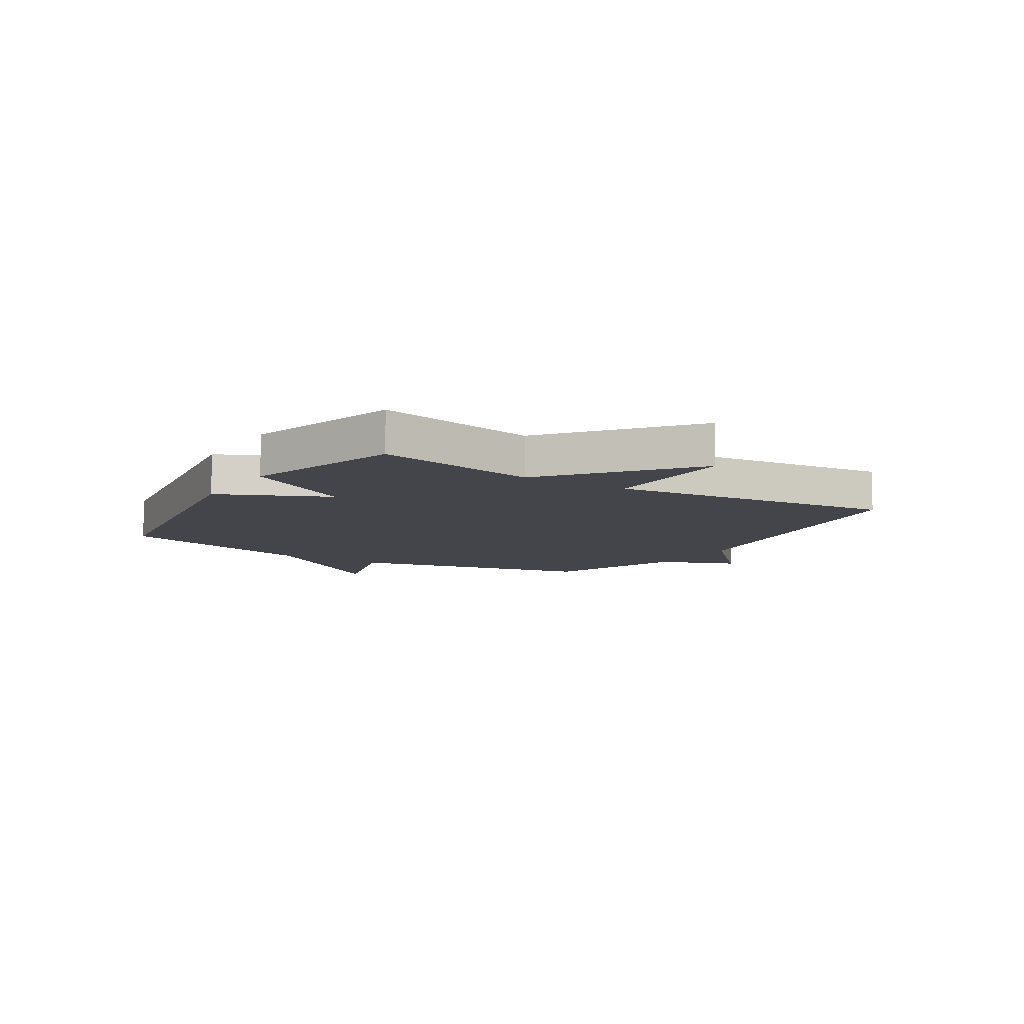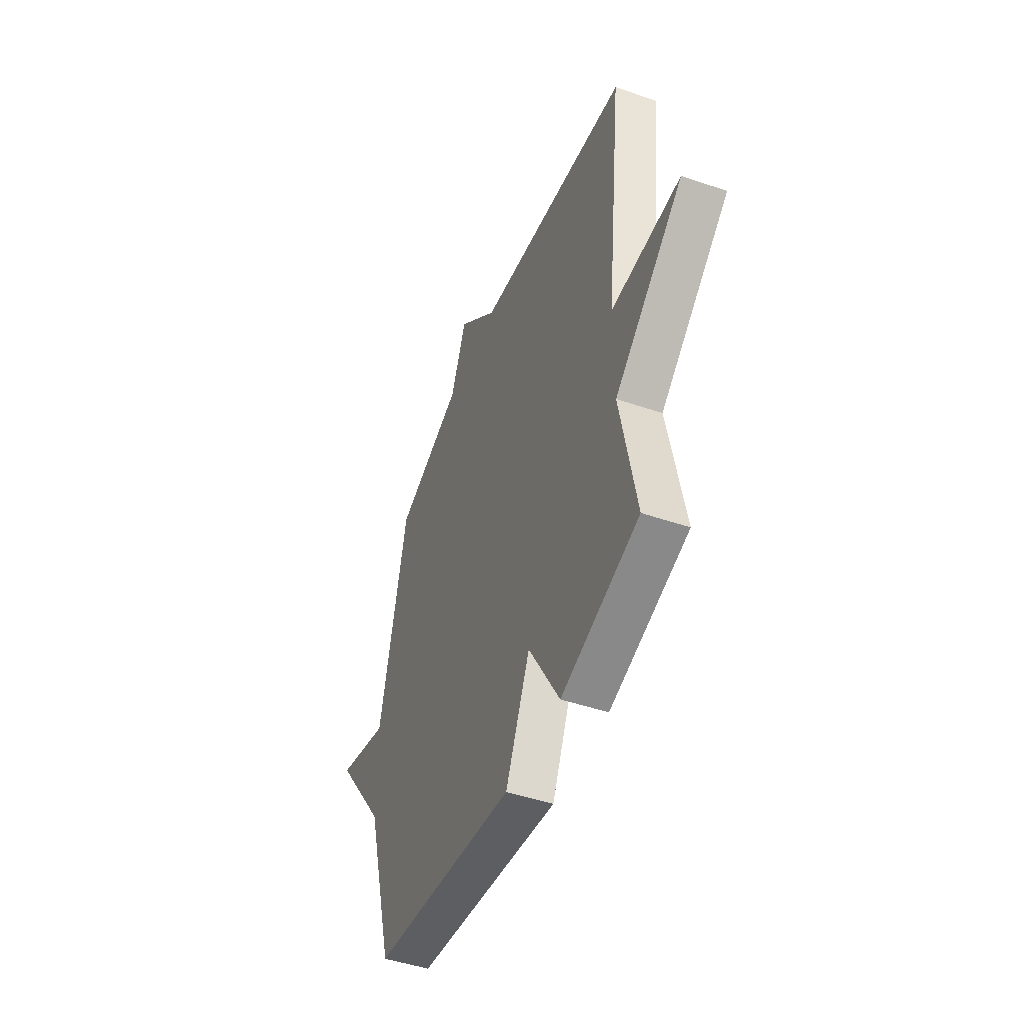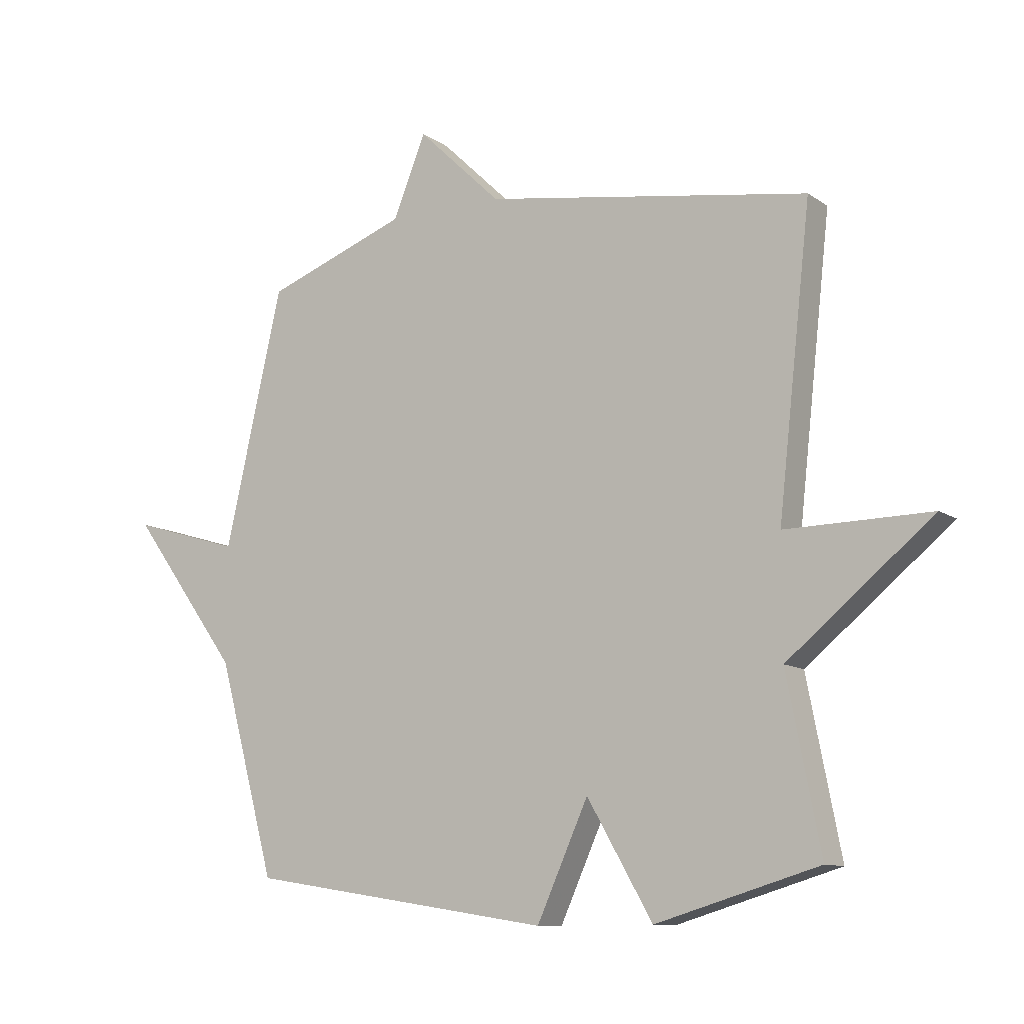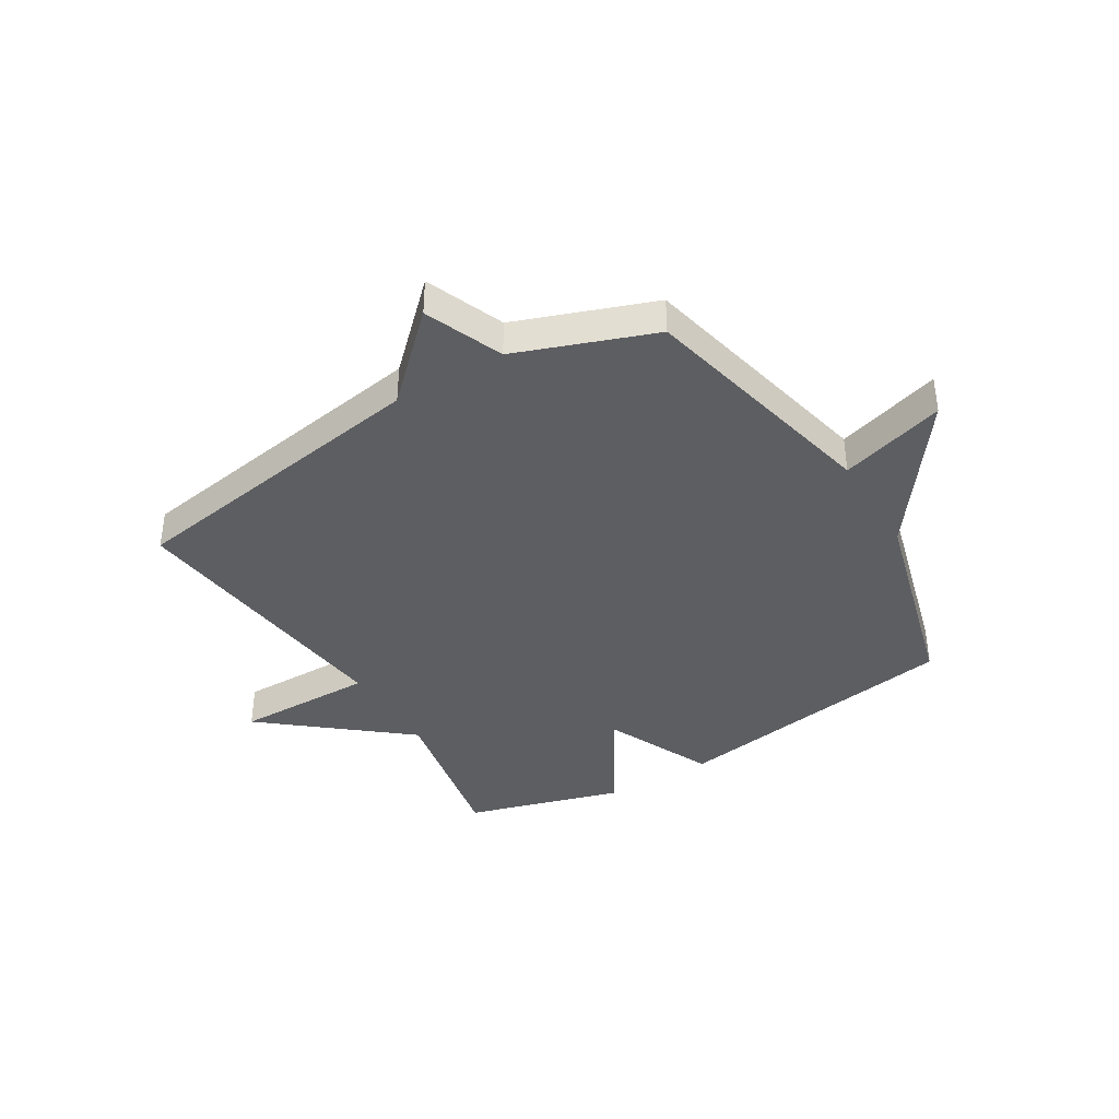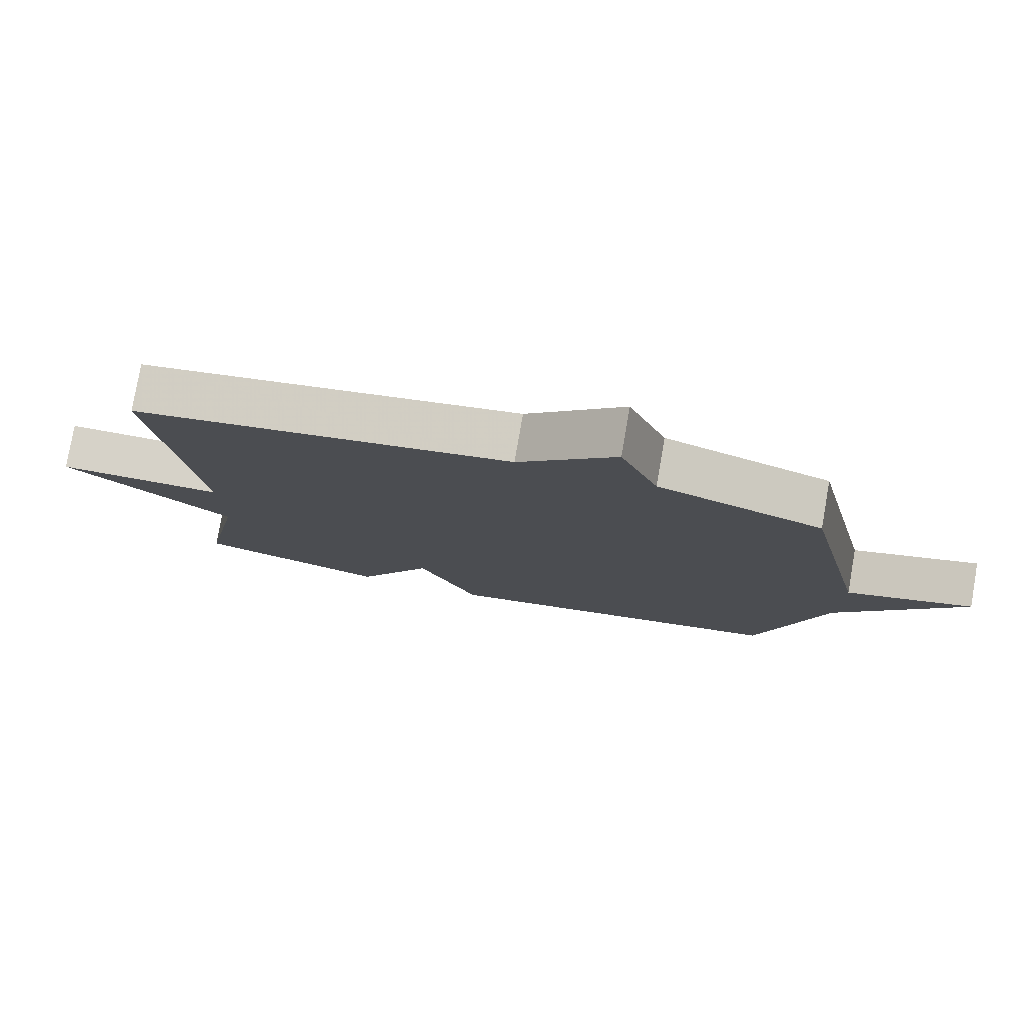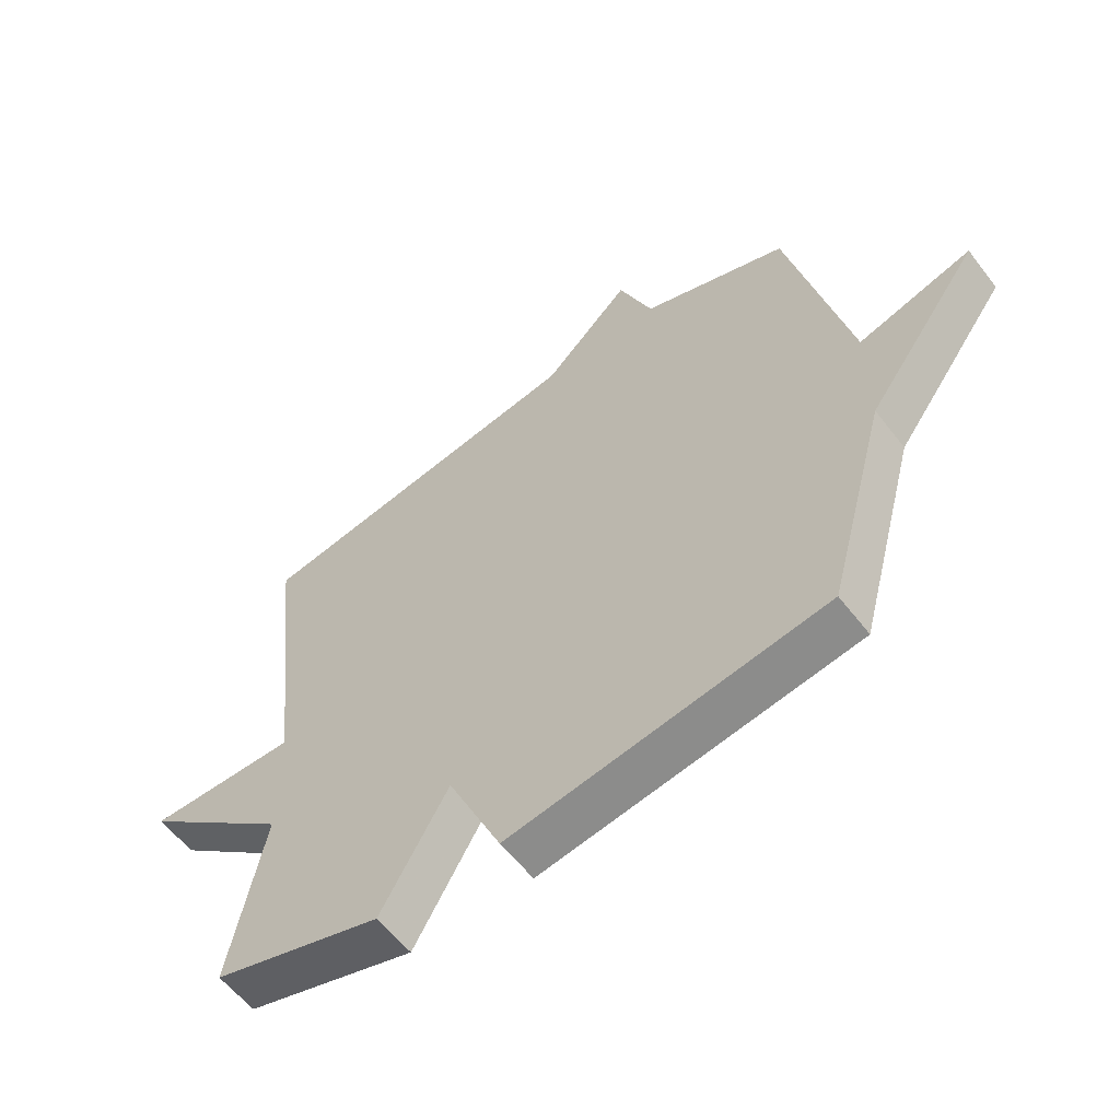
<metadata>
{"format":"obj","ext":"obj","renderer":"f3d","projection":"perspective","resolution":1024,"background":"white","views":[{"elev":-9.3,"azim":-122.0,"up":"+Y"},{"elev":-47.5,"azim":-111.1,"up":"+Z"},{"elev":-10.8,"azim":-147.9,"up":"+Z"},{"elev":-39.1,"azim":31.2,"up":"+Y"},{"elev":78.3,"azim":9.9,"up":"+Z"},{"elev":-58.3,"azim":37.3,"up":"+Z"}]}
</metadata>
<code>
v 0.5 0.07 0.5
v 0.599 0.07 0.063
v 0.786 0.07 0.119
v 0.599 0.07 -0.137
v 0.5 0.07 -0.5
v -0.021 0.07 -0.582
v -0.109 0.07 -0.388
v -0.221 0.07 -0.582
v -0.5 0.07 -0.5
v -0.443 0.07 -0.209
v -0.691 0.07 -0.006
v -0.443 0.07 -0.009
v -0.5 0.07 0.5
v 0.057 0.07 0.589
v 0.201 0.07 0.728
v 0.257 0.07 0.589
v 0.5 0 0.5
v 0.599 0 0.063
v 0.786 0 0.119
v 0.599 0 -0.137
v 0.5 0 -0.5
v -0.021 0 -0.582
v -0.109 0 -0.388
v -0.221 0 -0.582
v -0.5 0 -0.5
v -0.443 0 -0.209
v -0.691 0 -0.006
v -0.443 0 -0.009
v -0.5 0 0.5
v 0.057 0 0.589
v 0.201 0 0.728
v 0.257 0 0.589
f 14 15 16
f 16 1 2
f 14 16 2
f 13 14 2
f 12 13 2
f 10 11 12
f 10 12 2
f 7 8 9 10
f 7 10 2
f 6 7 2
f 5 6 2
f 4 5 2
f 2 3 4
f 32 31 30
f 18 17 32
f 18 32 30
f 18 30 29
f 18 29 28
f 28 27 26
f 18 28 26
f 26 25 24 23
f 18 26 23
f 18 23 22
f 18 22 21
f 18 21 20
f 20 19 18
f 1 17 18 2
f 2 18 19 3
f 3 19 20 4
f 4 20 21 5
f 5 21 22 6
f 6 22 23 7
f 7 23 24 8
f 8 24 25 9
f 9 25 26 10
f 10 26 27 11
f 11 27 28 12
f 12 28 29 13
f 13 29 30 14
f 14 30 31 15
f 15 31 32 16
f 16 32 17 1

</code>
